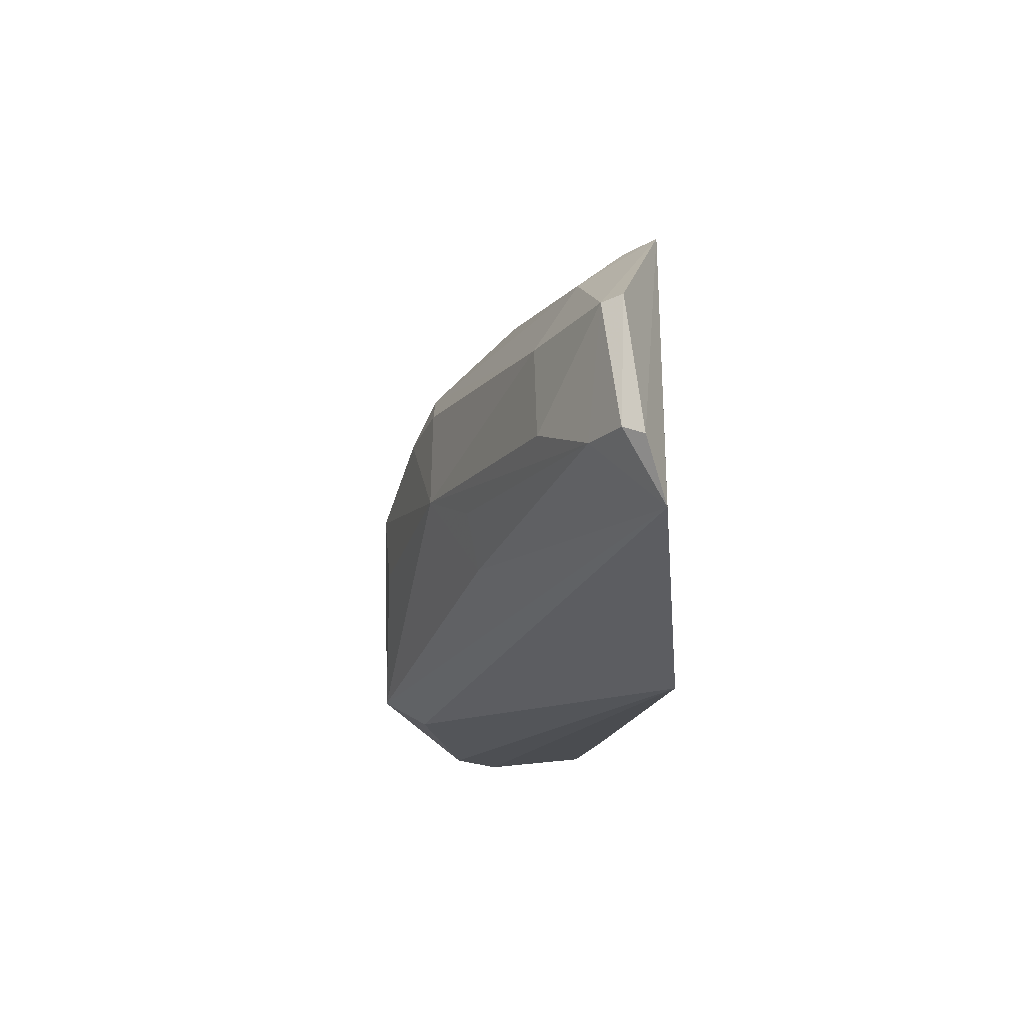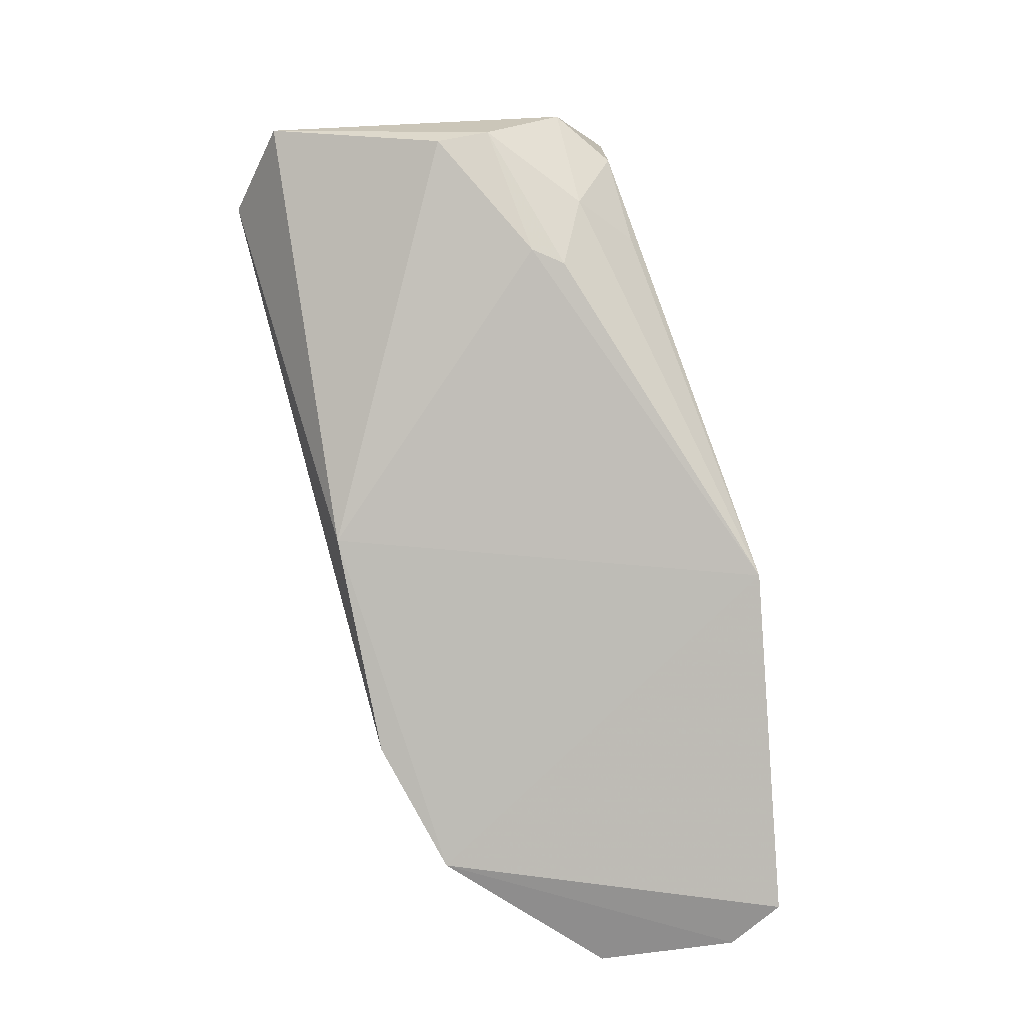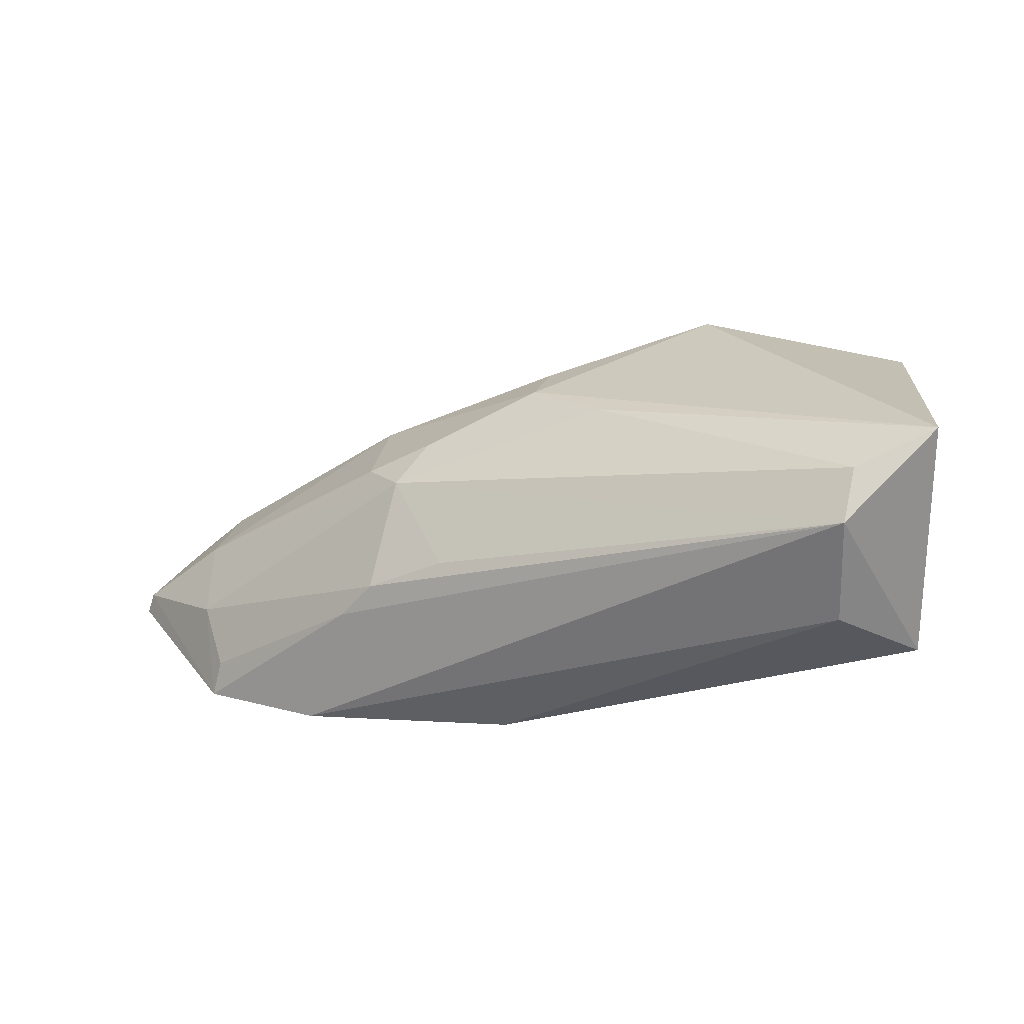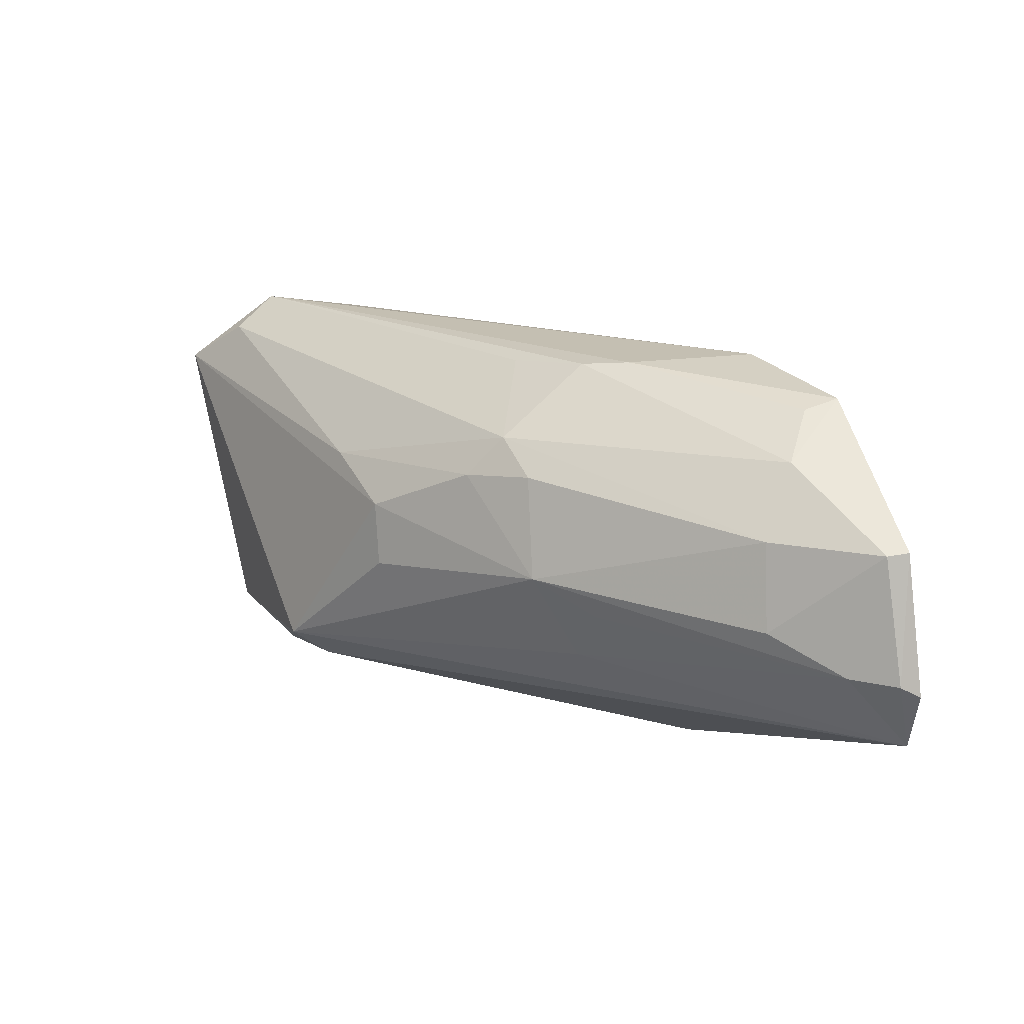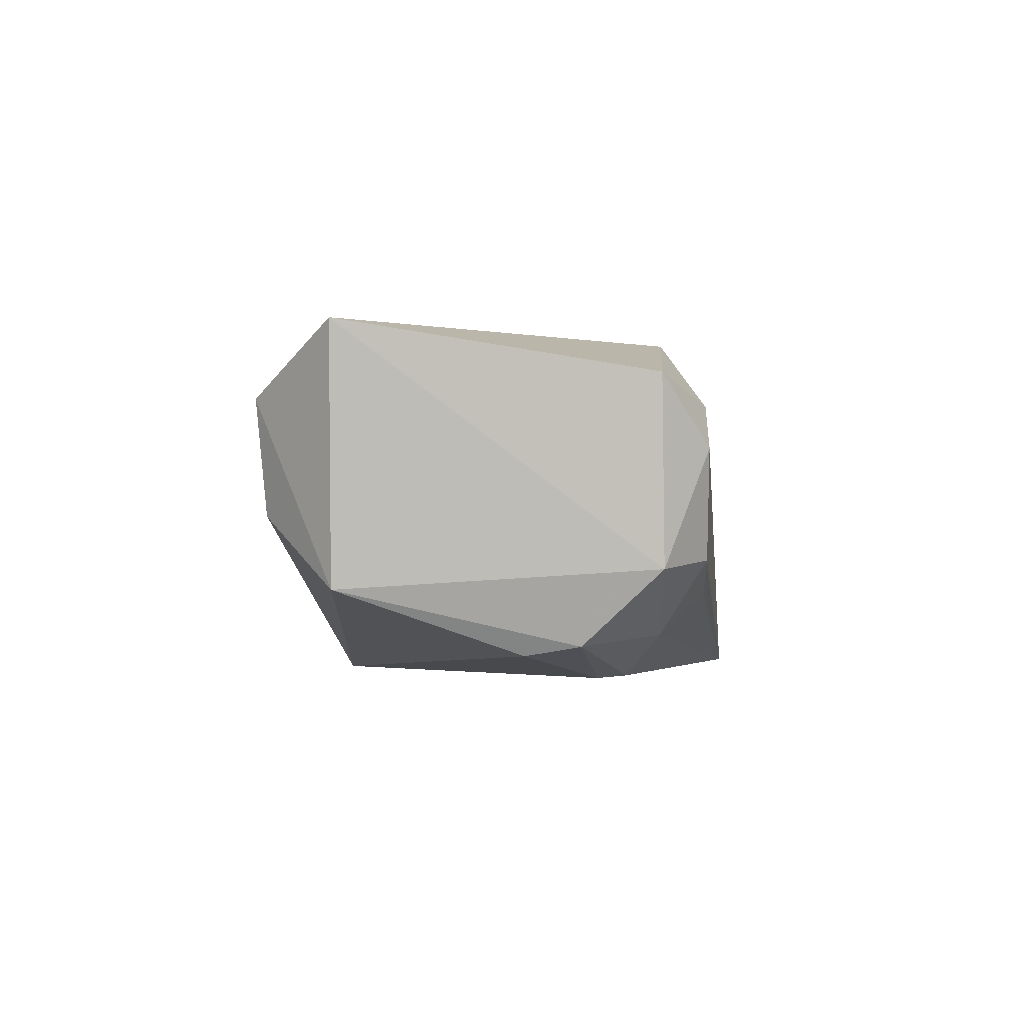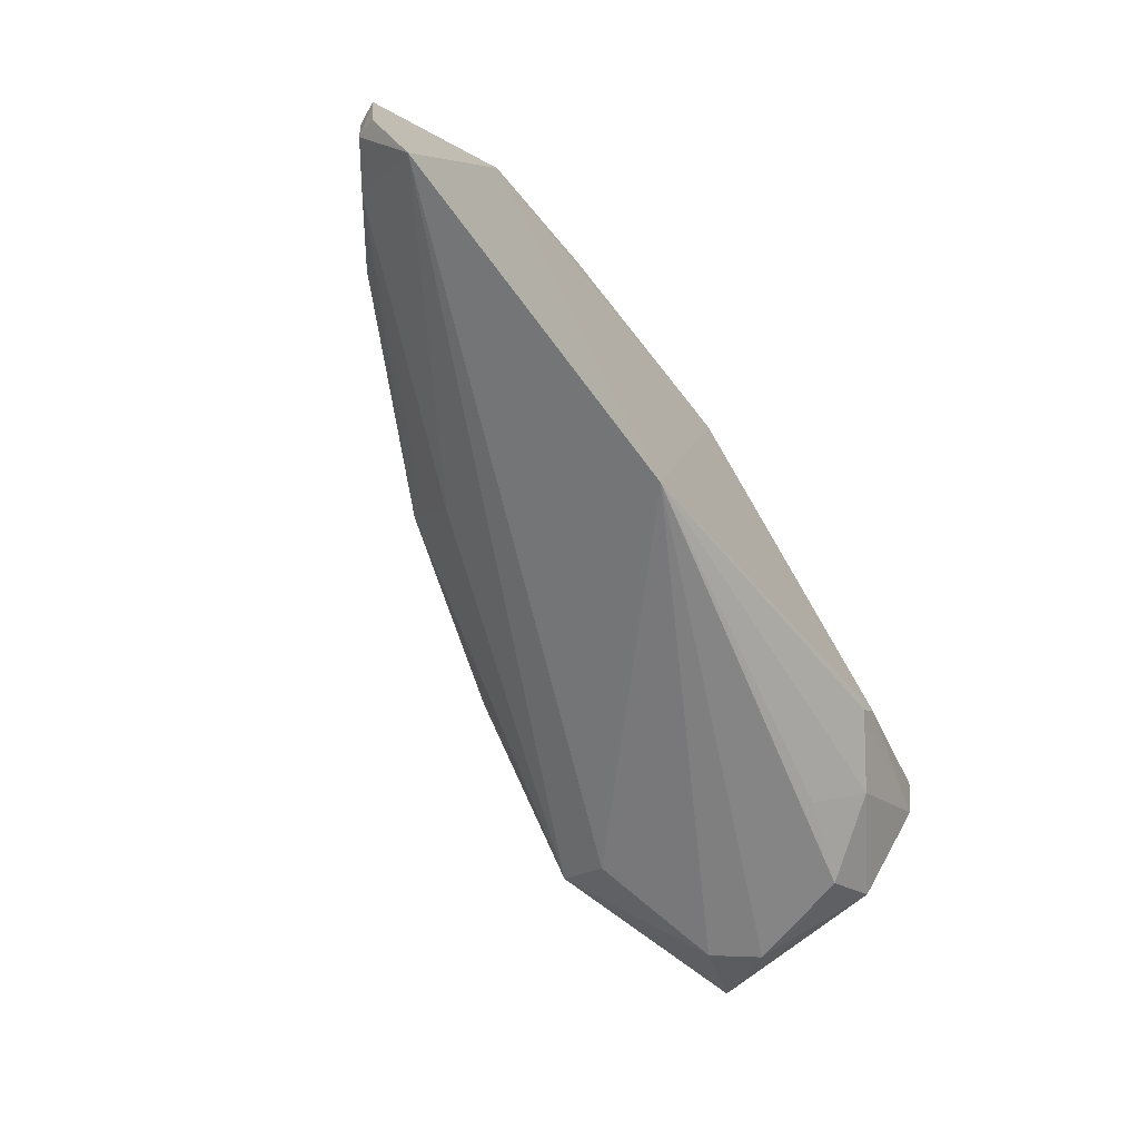
<metadata>
{"format":"obj","ext":"obj","renderer":"f3d","projection":"perspective","resolution":1024,"background":"white","views":[{"elev":-24.6,"azim":-78.7,"up":"+Z"},{"elev":-78.7,"azim":100.6,"up":"+Y"},{"elev":25.3,"azim":13.9,"up":"+Y"},{"elev":4.6,"azim":-116.1,"up":"+Z"},{"elev":6.0,"azim":88.4,"up":"+Y"},{"elev":-67.6,"azim":-46.3,"up":"+Z"}]}
</metadata>
<code>
v -0.02398 0.03075 0.08518
v -0.02123 0.02491 0.08264
v -0.0255 0.03039 0.0704
v -0.05241 0.01788 0.06926
v -0.04872 0.01834 0.0811
v -0.02784 0.02088 0.0728
v -0.03645 0.03099 0.07693
v -0.02129 0.03339 0.08262
v -0.03616 0.01972 0.08278
v -0.02269 0.02532 0.07202
v -0.03074 0.03229 0.07137
v -0.04124 0.02785 0.07962
v -0.02391 0.02693 0.08486
v -0.04403 0.0189 0.08267
v -0.02274 0.0225 0.07652
v -0.04016 0.0192 0.06785
v -0.02301 0.03165 0.07211
v -0.04303 0.02754 0.07454
v -0.04153 0.02473 0.08231
v -0.02388 0.0322 0.08386
v -0.02714 0.02093 0.07385
v -0.02276 0.02279 0.07468
v -0.02585 0.02267 0.07182
v -0.02465 0.02535 0.0704
v -0.03057 0.03069 0.07041
v -0.04311 0.02572 0.0717
v -0.03638 0.0308 0.07465
v -0.04034 0.02892 0.07823
v -0.05345 0.01962 0.07597
v -0.03876 0.02612 0.08243
v -0.04267 0.02341 0.08236
v -0.03361 0.03132 0.07881
v -0.02416 0.02911 0.07042
v -0.02764 0.02376 0.07013
v -0.05224 0.02028 0.07173
v -0.05366 0.01886 0.07608
v -0.0503 0.02233 0.07629
v -0.04971 0.02094 0.07894
v -0.04461 0.02582 0.07326
v -0.05354 0.01905 0.07154
v -0.05367 0.01831 0.07117
v -0.04271 0.02757 0.07821
v -0.05028 0.02225 0.07316
v -0.0485 0.01957 0.08071
f 8 1 2
f 10 8 2
f 11 7 8
f 13 9 2
f 13 2 1
f 14 5 9
f 14 13 1
f 14 9 13
f 15 2 9
f 16 9 5
f 16 5 4
f 17 8 10
f 17 11 8
f 17 3 11
f 20 12 1
f 20 1 8
f 21 15 9
f 21 16 6
f 21 9 16
f 22 10 2
f 22 2 15
f 22 21 6
f 22 15 21
f 23 6 16
f 23 22 6
f 23 10 22
f 24 10 23
f 25 11 3
f 25 3 16
f 25 16 4
f 25 4 11
f 26 18 11
f 26 11 4
f 27 18 7
f 27 7 11
f 27 11 18
f 28 7 18
f 30 19 1
f 30 1 12
f 30 12 19
f 31 14 1
f 31 1 19
f 31 5 14
f 32 20 8
f 32 8 7
f 32 7 28
f 32 28 12
f 32 12 20
f 33 24 16
f 33 16 3
f 33 3 17
f 33 17 10
f 33 10 24
f 34 24 23
f 34 23 16
f 34 16 24
f 35 26 4
f 36 5 29
f 38 19 12
f 38 37 29
f 38 12 37
f 38 31 19
f 38 29 5
f 39 35 18
f 39 18 26
f 39 26 35
f 40 35 4
f 40 29 35
f 40 36 29
f 41 4 5
f 41 5 36
f 41 40 4
f 41 36 40
f 42 28 18
f 42 18 37
f 42 37 12
f 42 12 28
f 43 35 29
f 43 29 37
f 43 37 18
f 43 18 35
f 44 38 5
f 44 5 31
f 44 31 38

</code>
